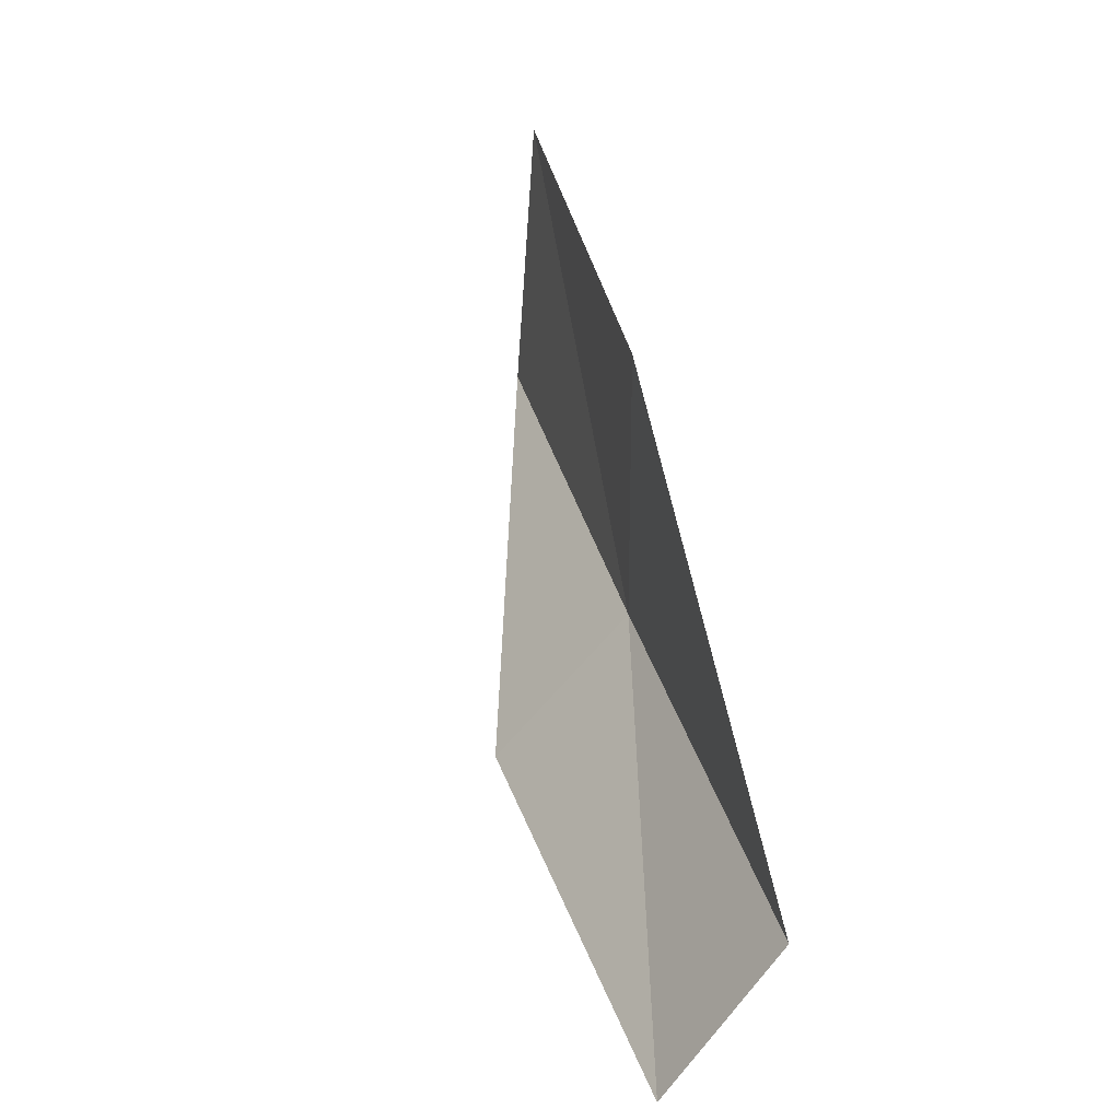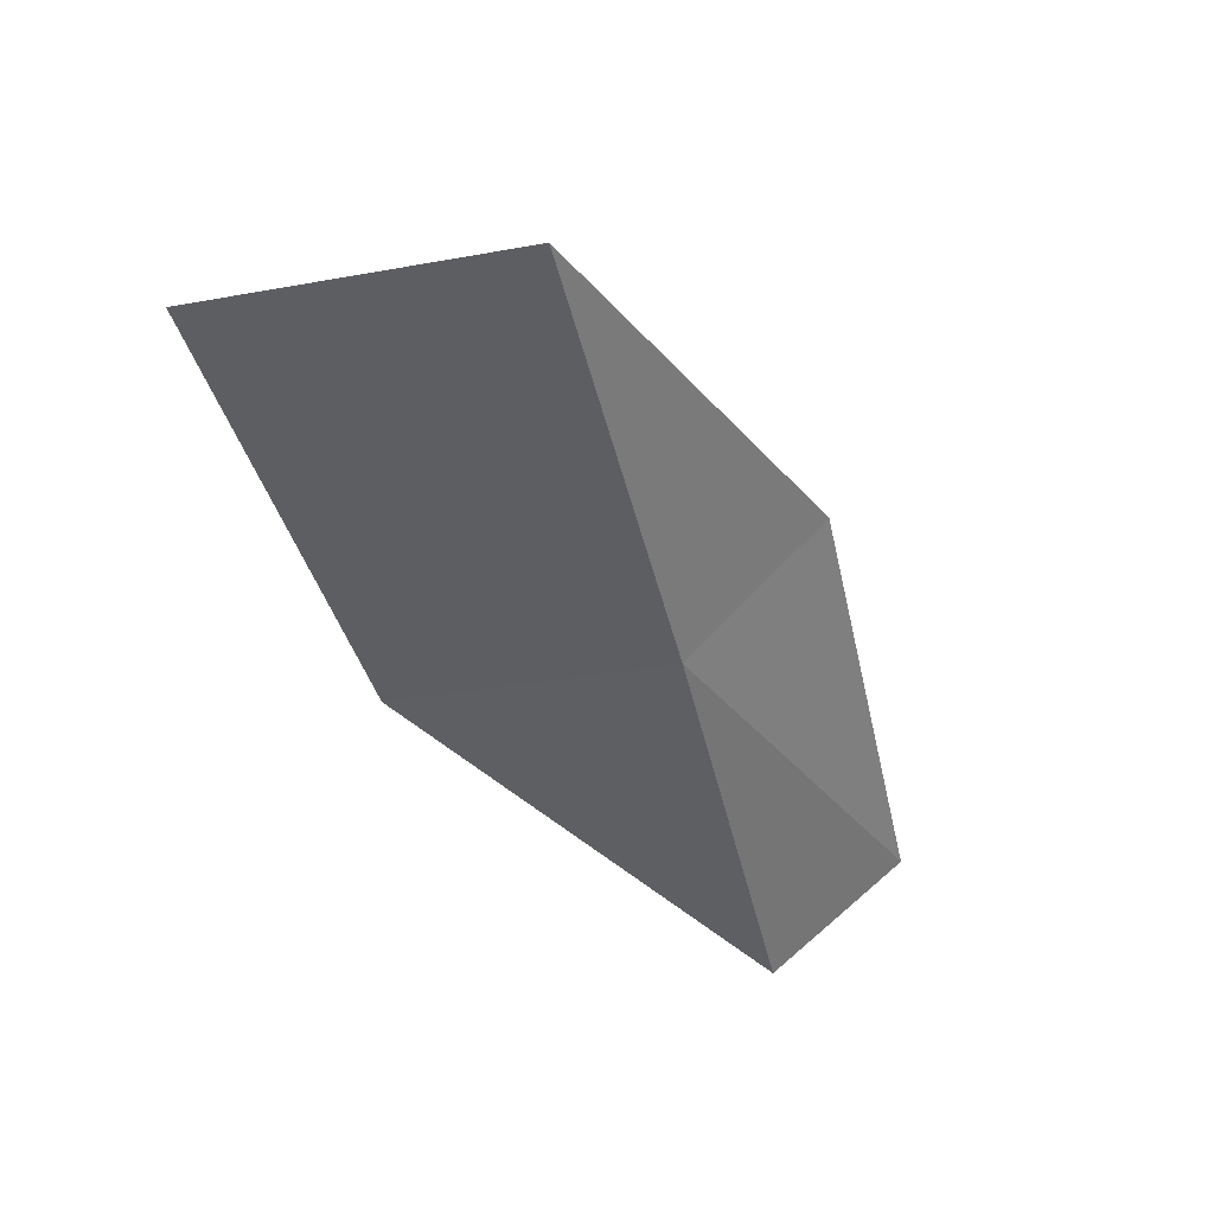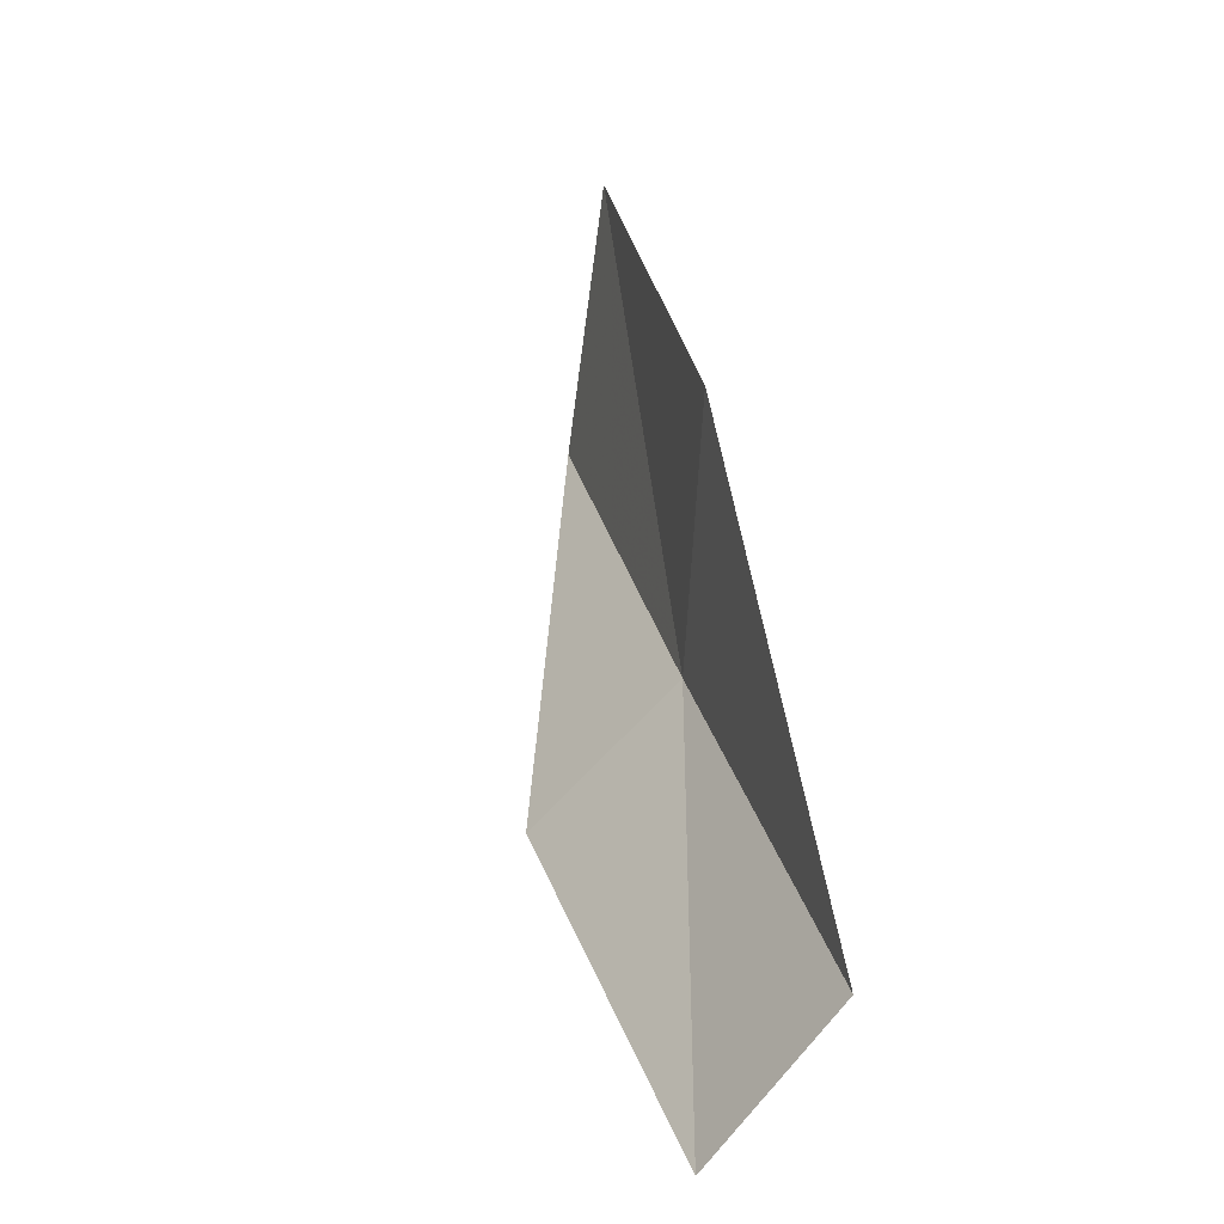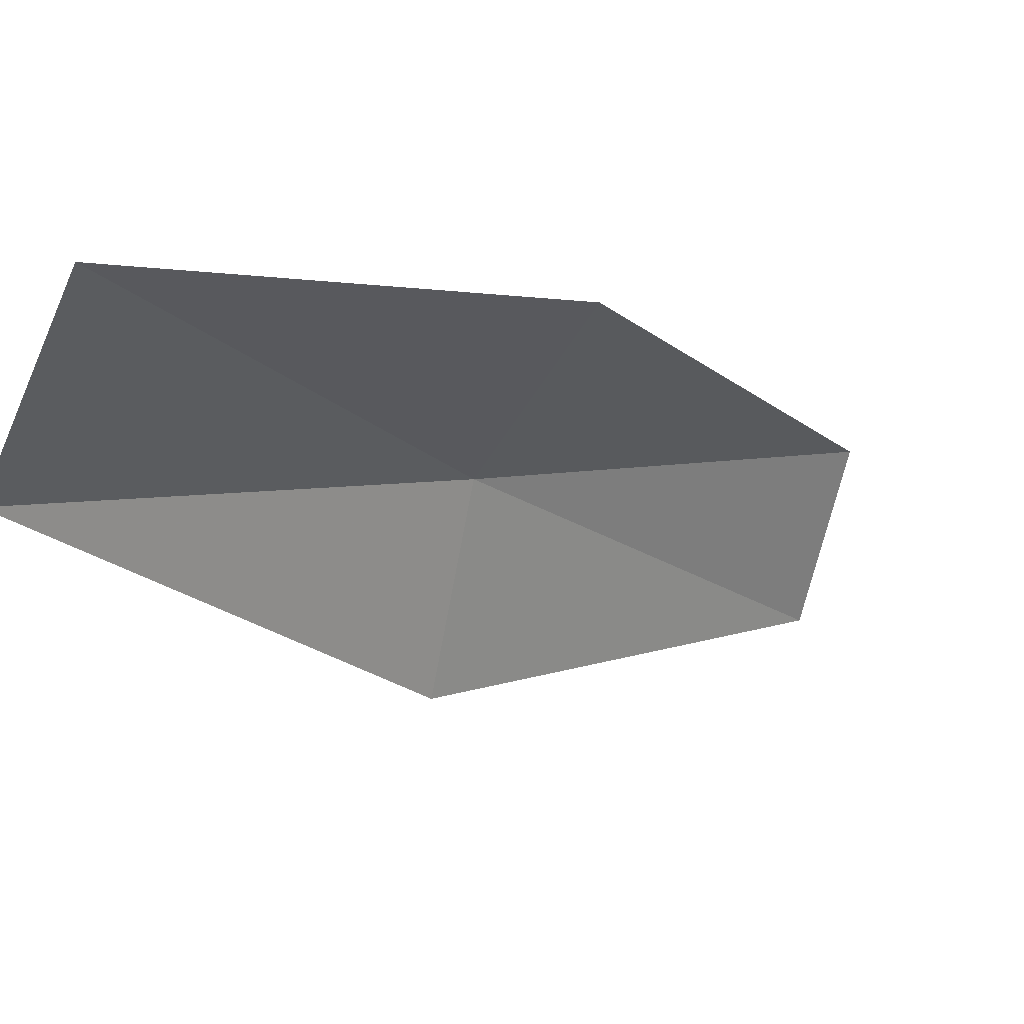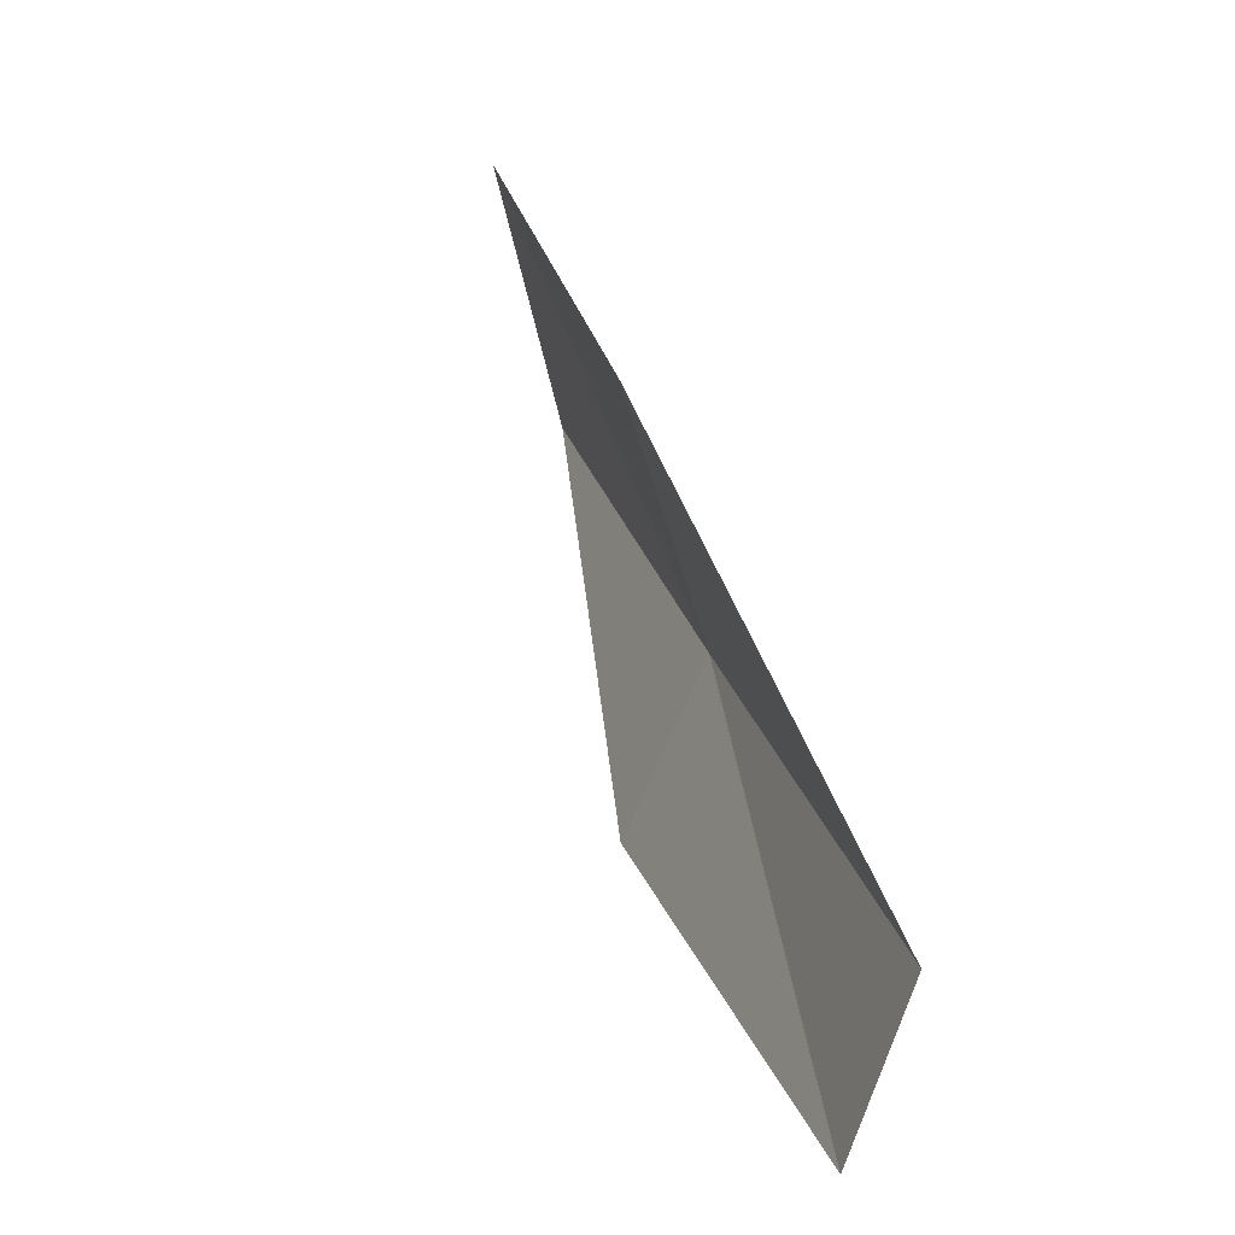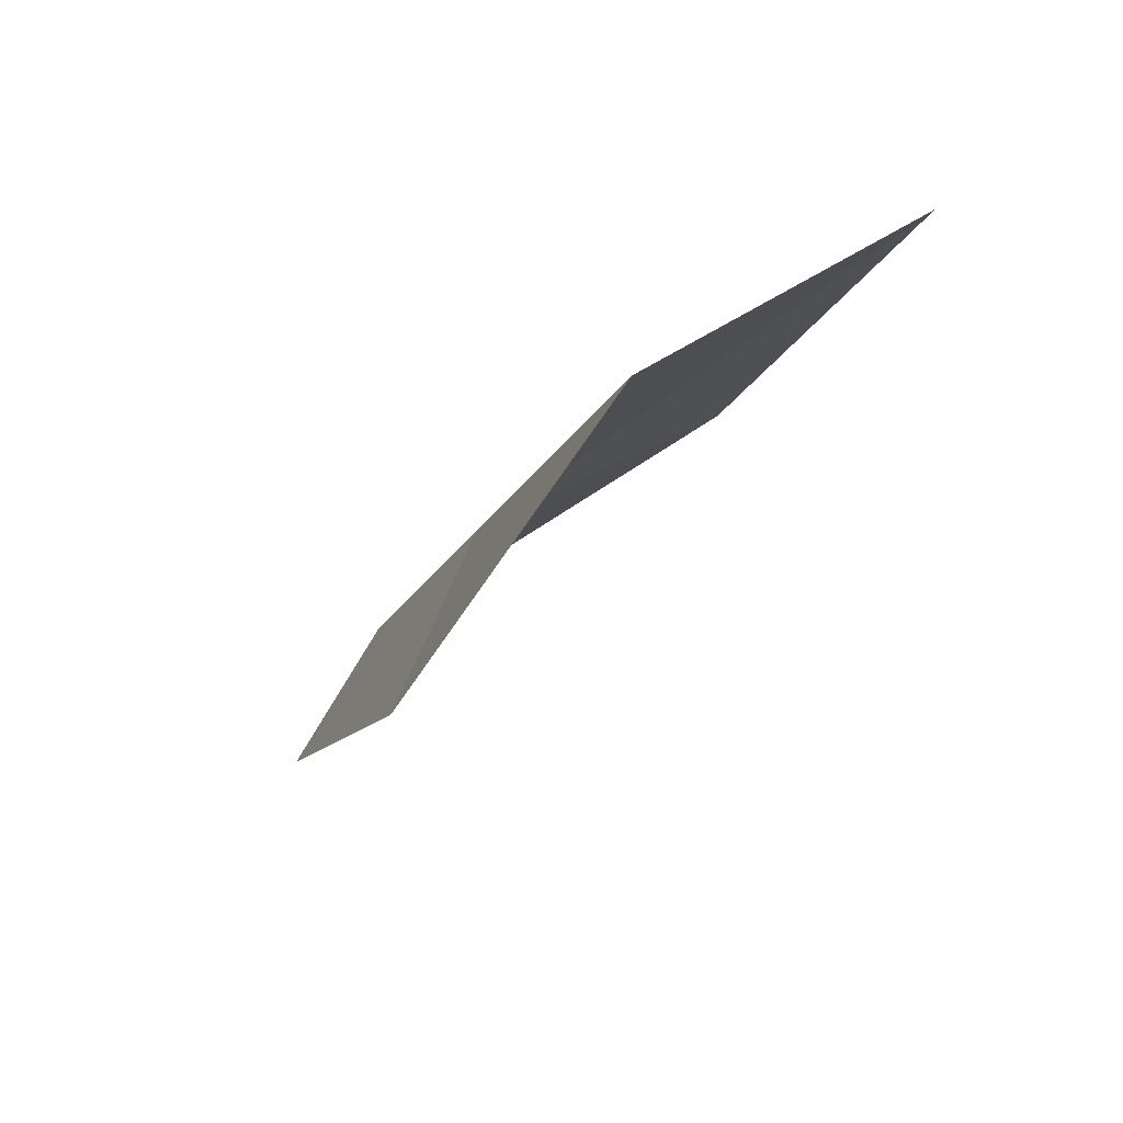
<metadata>
{"format":"obj","ext":"obj","renderer":"f3d","projection":"perspective","resolution":1024,"background":"white","views":[{"elev":-67.2,"azim":113.2,"up":"+Z"},{"elev":59.2,"azim":-165.0,"up":"+Z"},{"elev":-73.6,"azim":109.6,"up":"+Z"},{"elev":-8.1,"azim":65.5,"up":"+Y"},{"elev":-66.9,"azim":130.8,"up":"+Z"},{"elev":68.3,"azim":-4.0,"up":"+Z"}]}
</metadata>
<code>
v -4.744 -29.58 39.23
v -5.623 -31.32 39.23
v -3.484 -30.24 43.59
v -1.061 -28.99 43.59
v -2.412 -28.57 39.23
v -6.912 -30.36 34.87
v -5.949 -28.87 34.87
f 1 3 2
f 1 5 4
f 1 4 3
f 1 6 7
f 1 2 6
f 1 7 5

</code>
